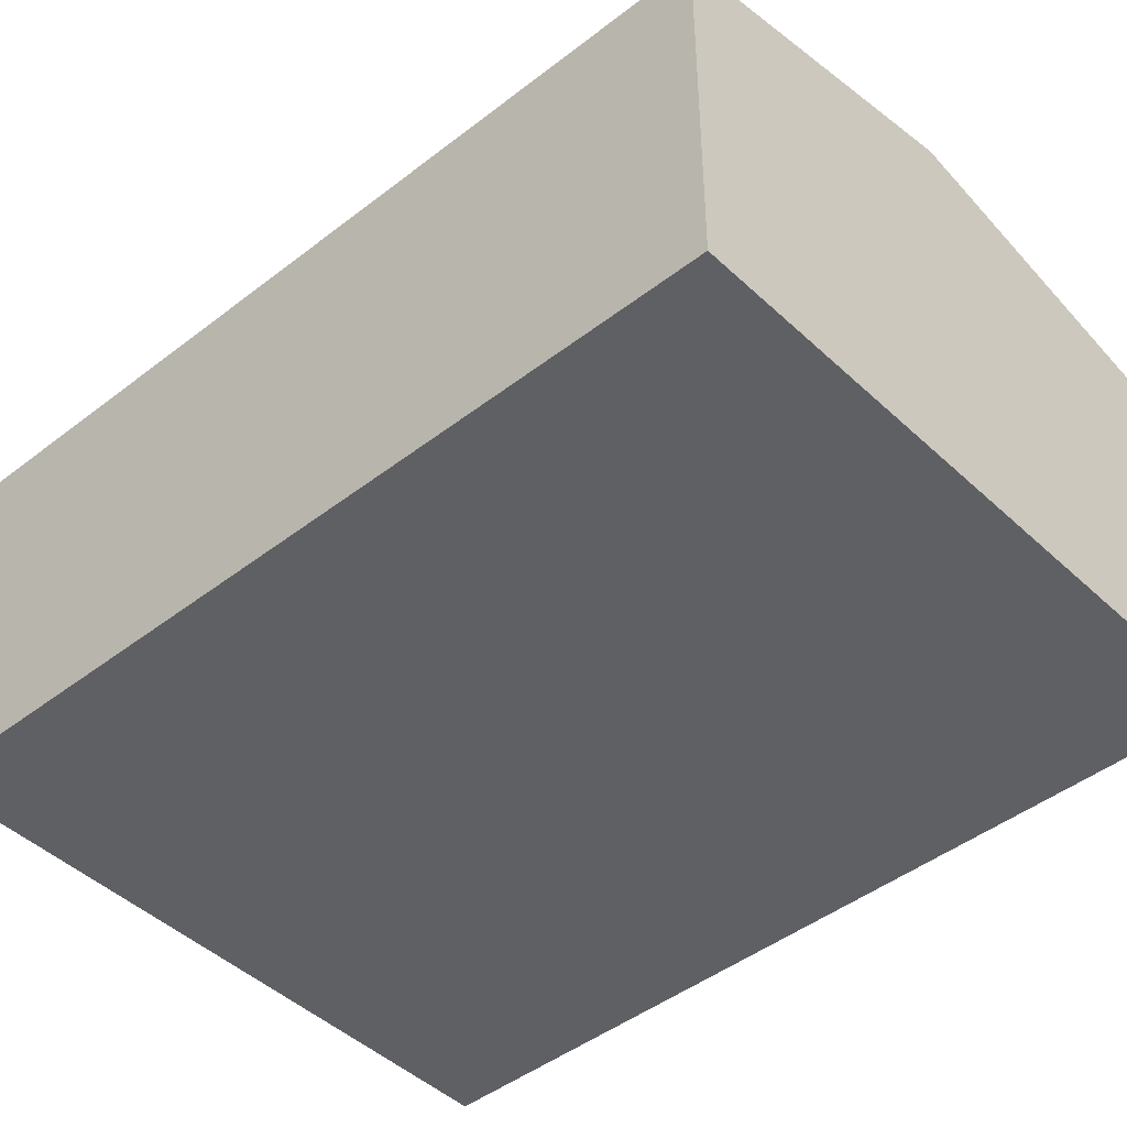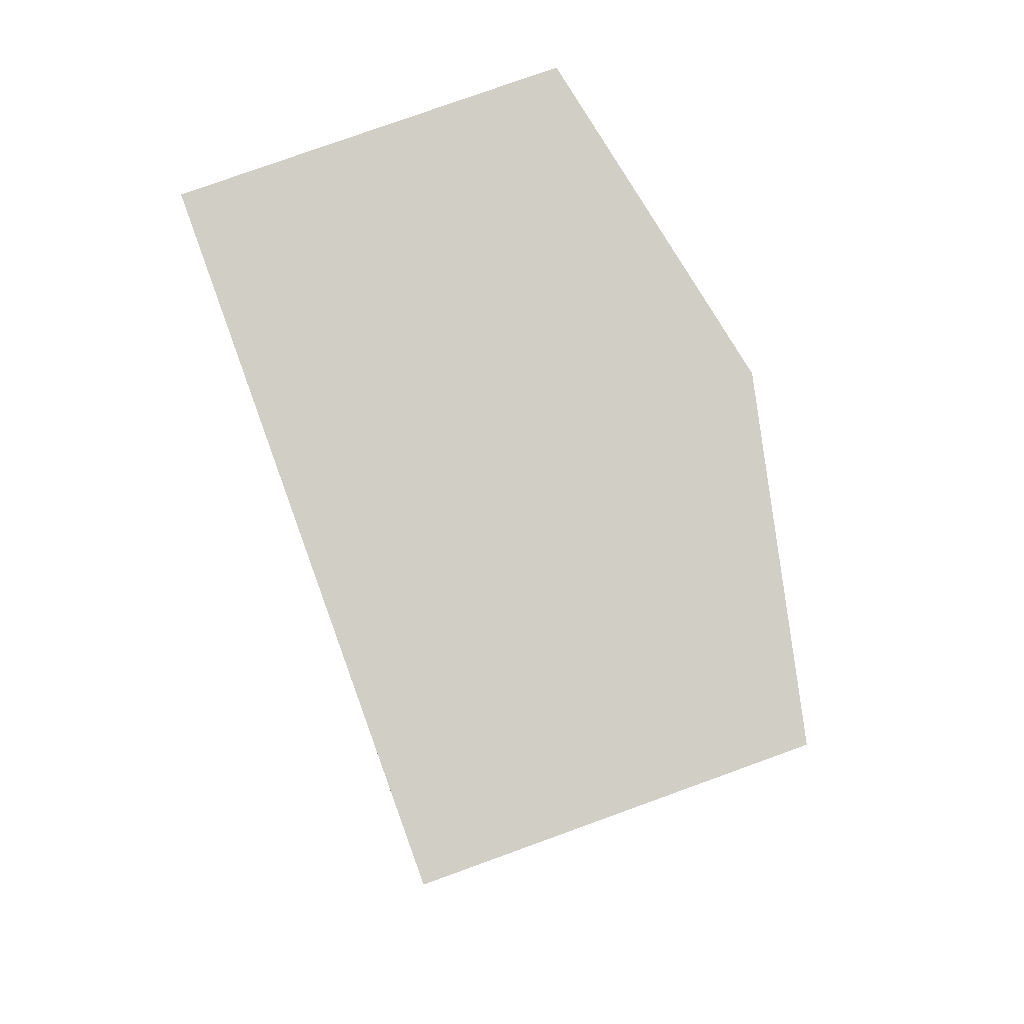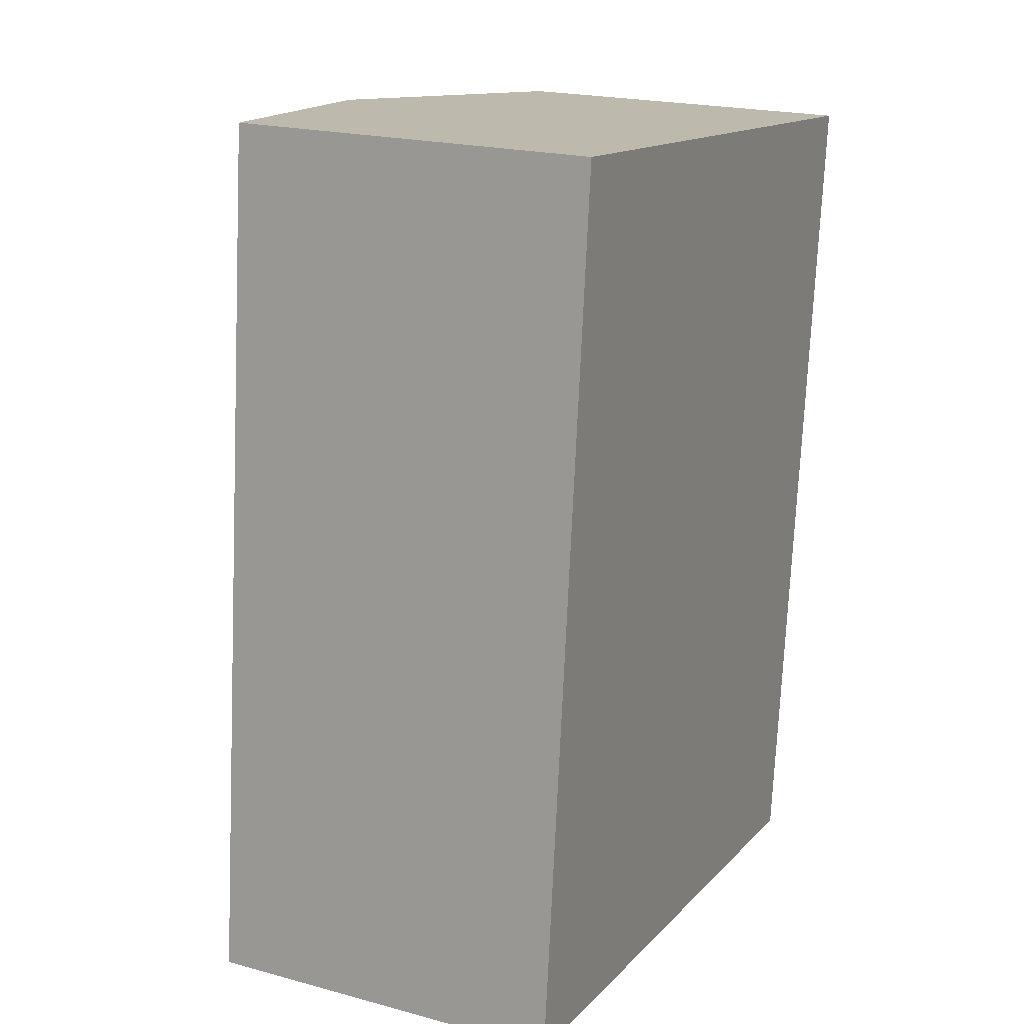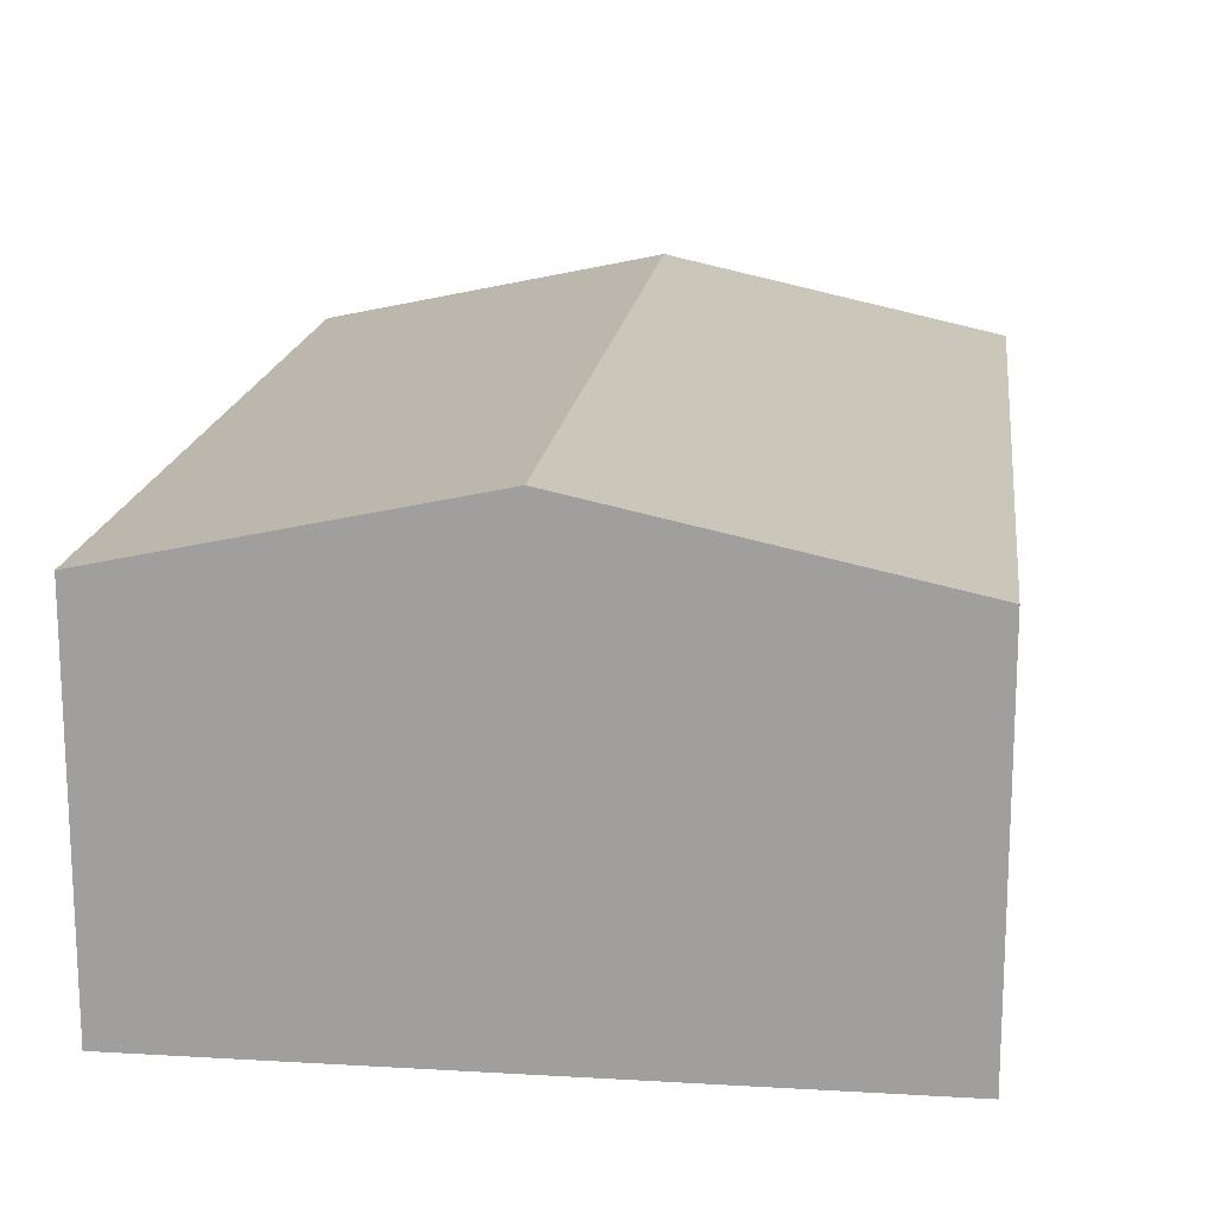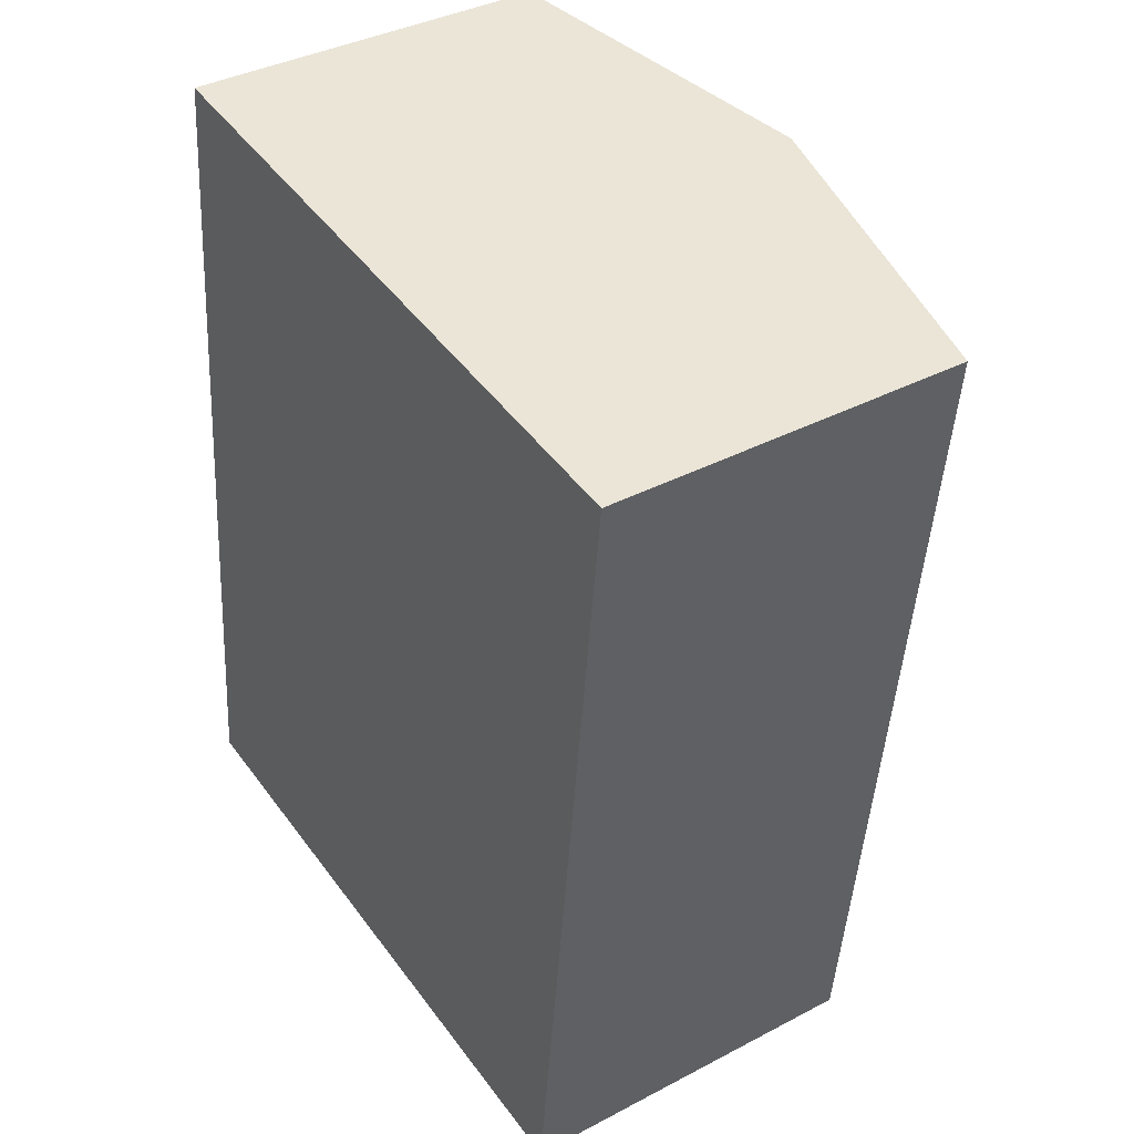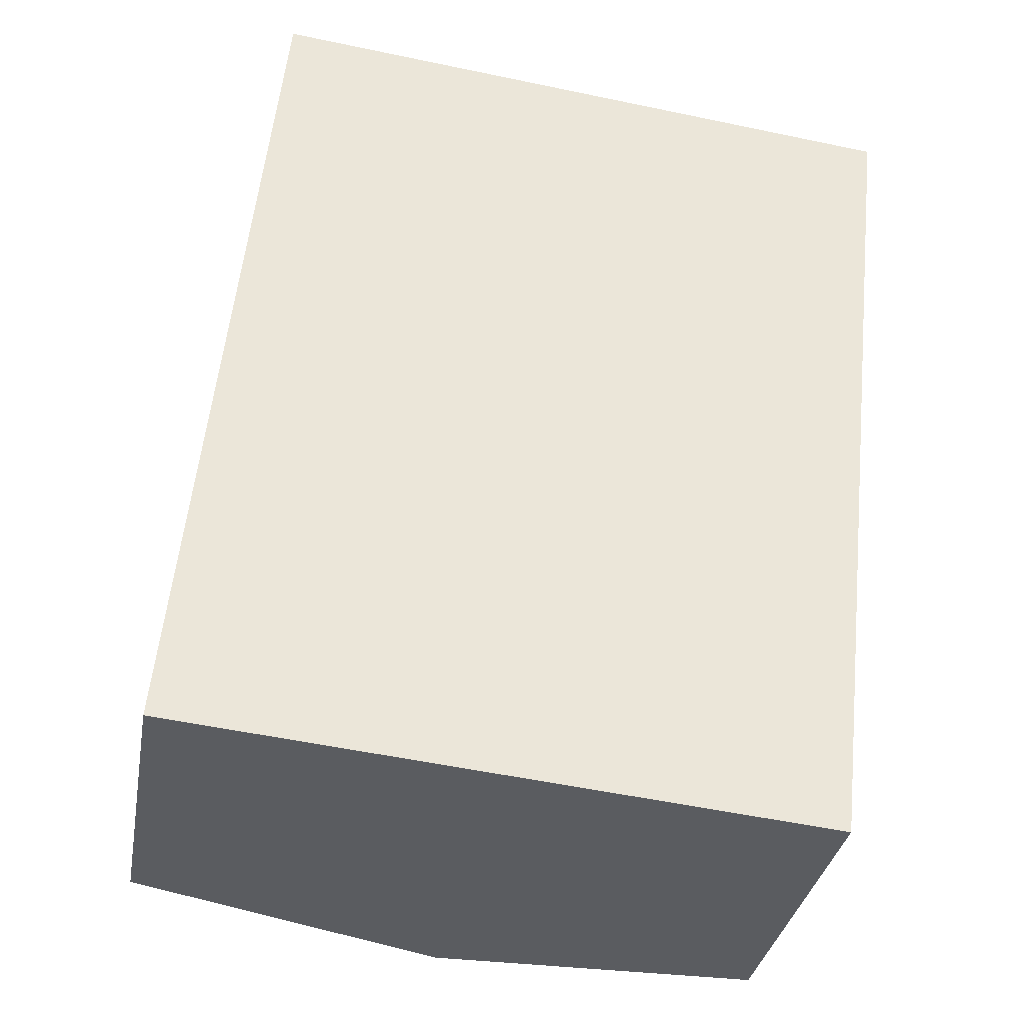
<metadata>
{"format":"obj","ext":"obj","renderer":"f3d","projection":"perspective","resolution":1024,"background":"white","views":[{"elev":-44.8,"azim":138.2,"up":"+Y"},{"elev":77.5,"azim":70.1,"up":"+Z"},{"elev":20.5,"azim":-63.8,"up":"+Z"},{"elev":17.2,"azim":13.0,"up":"+Y"},{"elev":37.9,"azim":56.2,"up":"+Z"},{"elev":-33.5,"azim":-9.9,"up":"+Z"}]}
</metadata>
<code>
v  5.302 2.979 -0.501
v  3.374 3.55 6.759
v  6.065 2.966 6.463
v  2.668 3.55 -0.252
v  0.71 2.972 7.052
v  0 2.972 1.82e-16
v  0 0 0
v  0.71 -4.318e-16 7.052
v  3.374 -4.139e-16 6.759
v  6.065 -3.957e-16 6.463
v  5.302 3.068e-17 -0.501
v  2.668 1.543e-17 -0.252
g defaultobject
f 1 2 3
f 2 1 4
f 5 4 6
f 4 5 2
f 7 5 6
f 5 7 8
f 8 2 5
f 2 8 3
f 3 8 9
f 3 9 10
f 3 11 1
f 11 3 10
f 4 7 6
f 7 4 1
f 7 1 12
f 12 1 11
f 9 11 10
f 11 9 8
f 11 8 12
f 12 8 7

</code>
